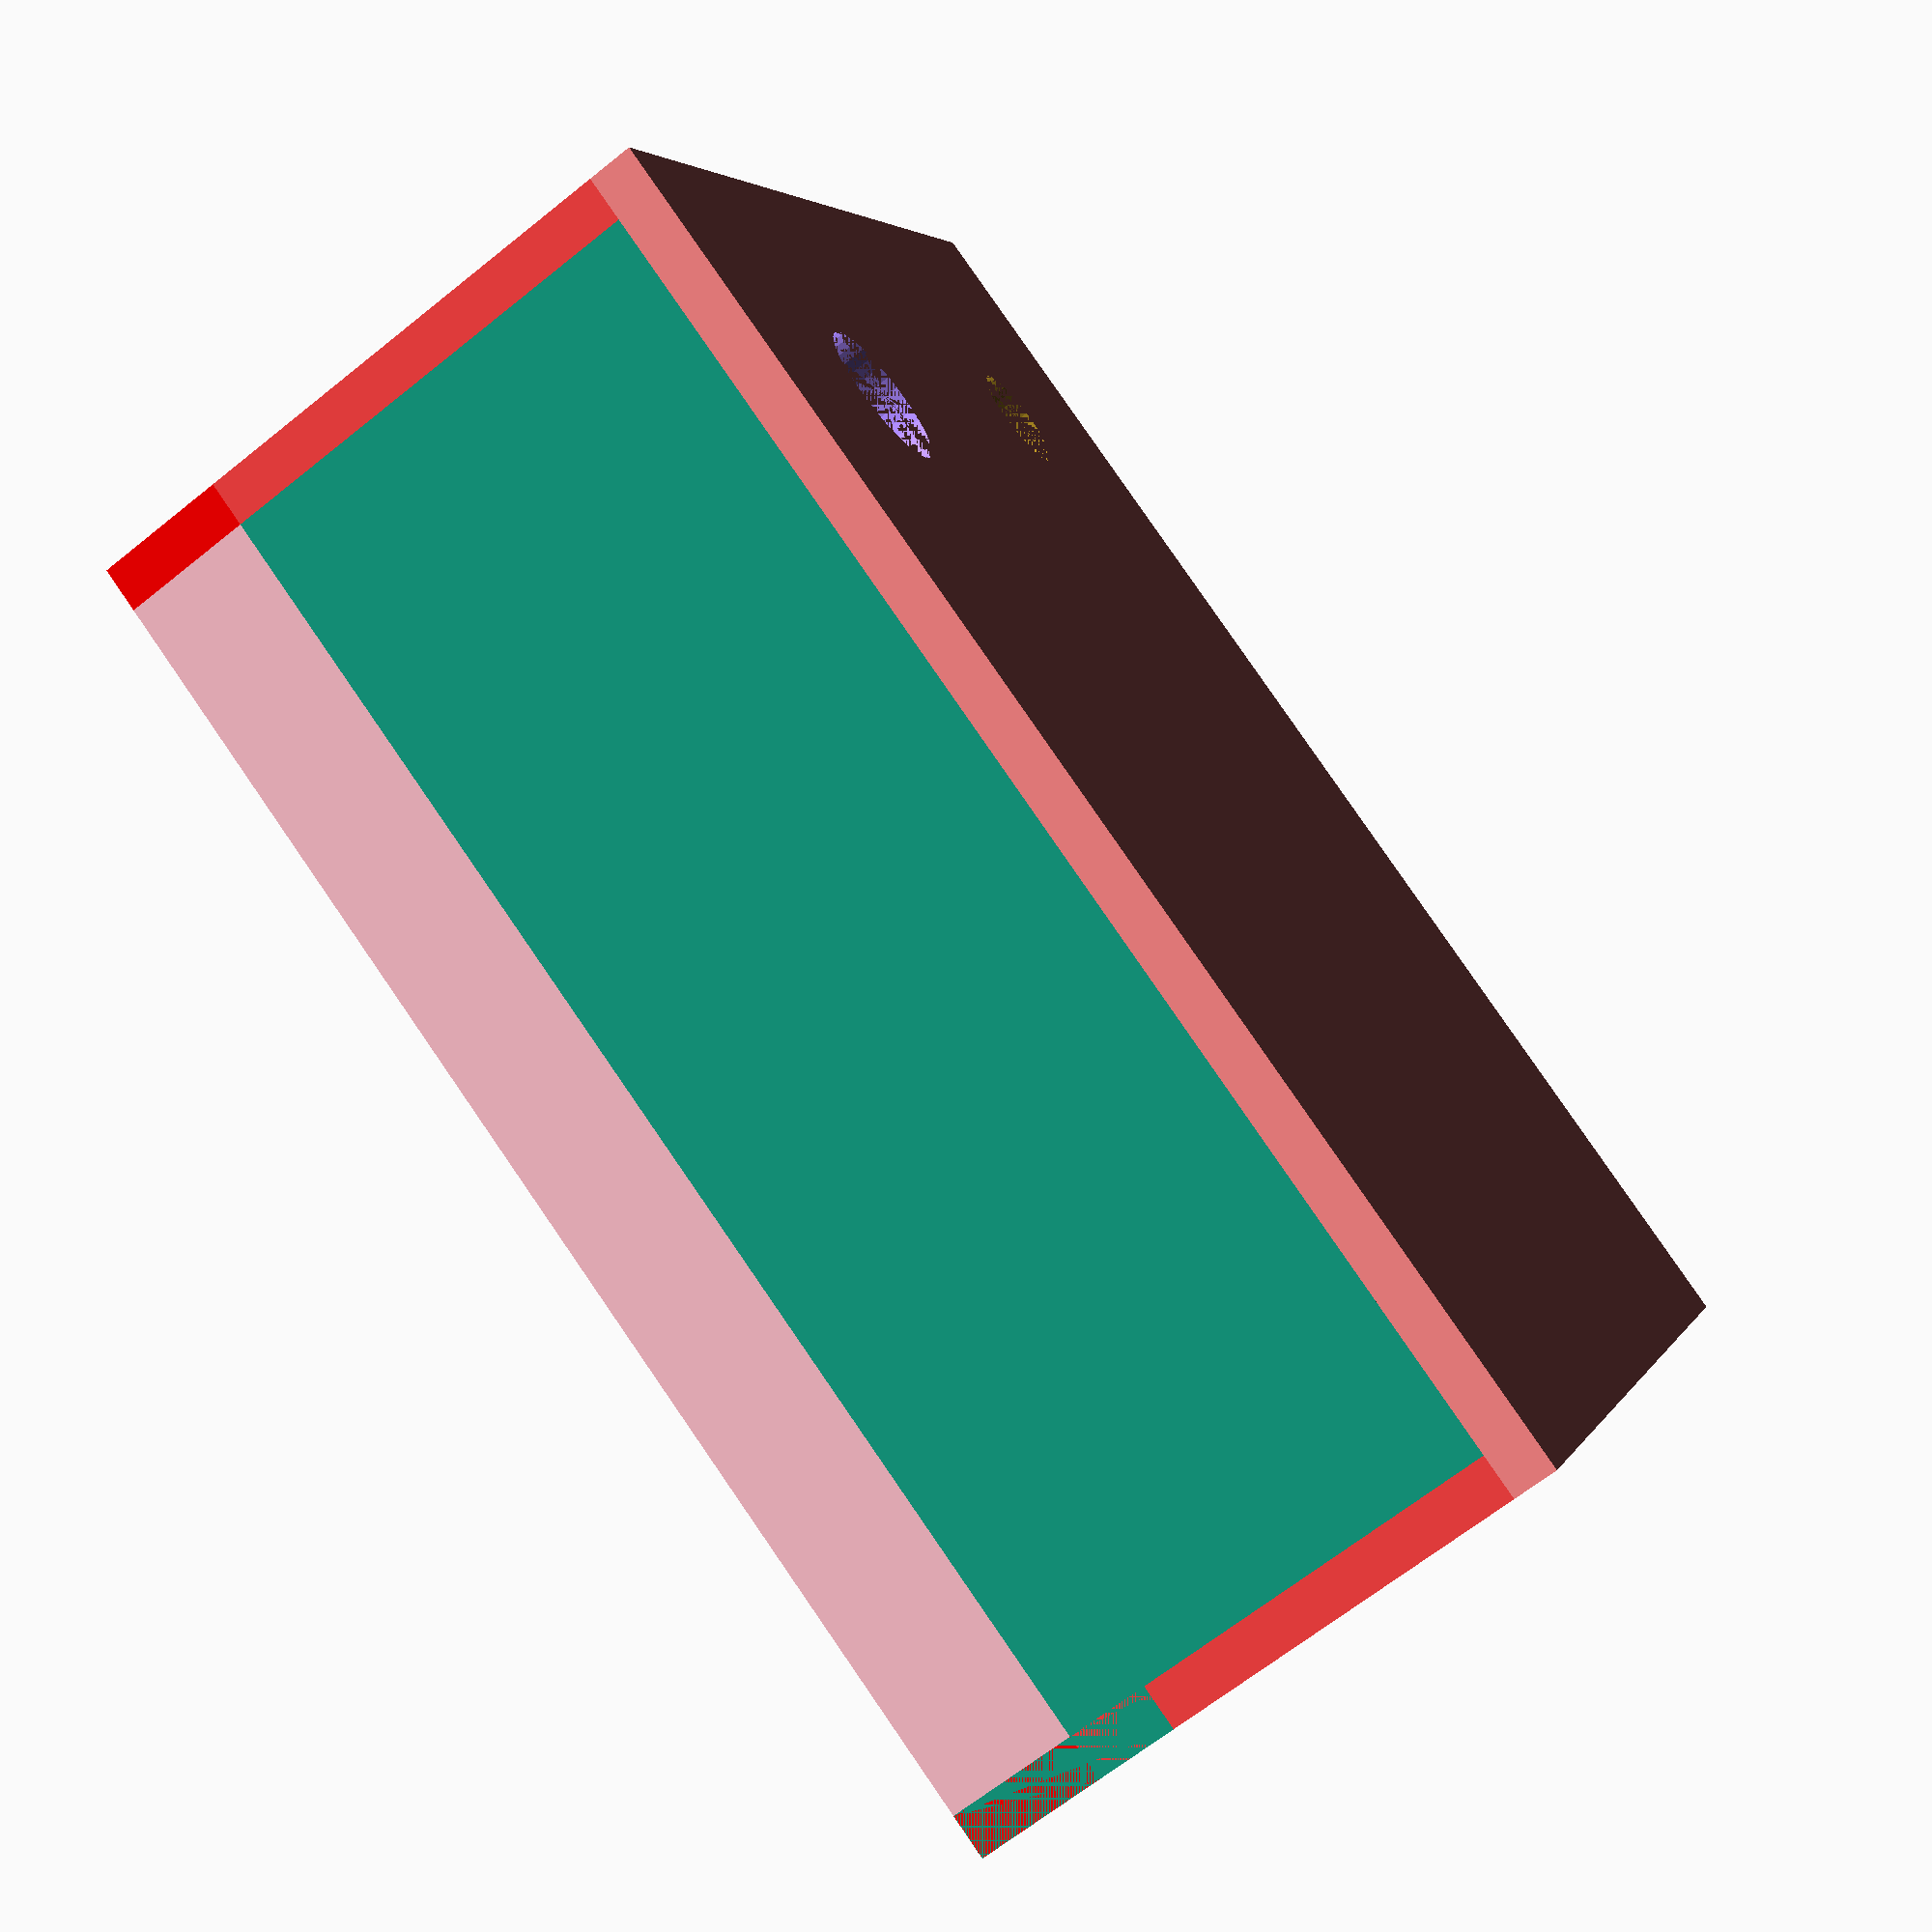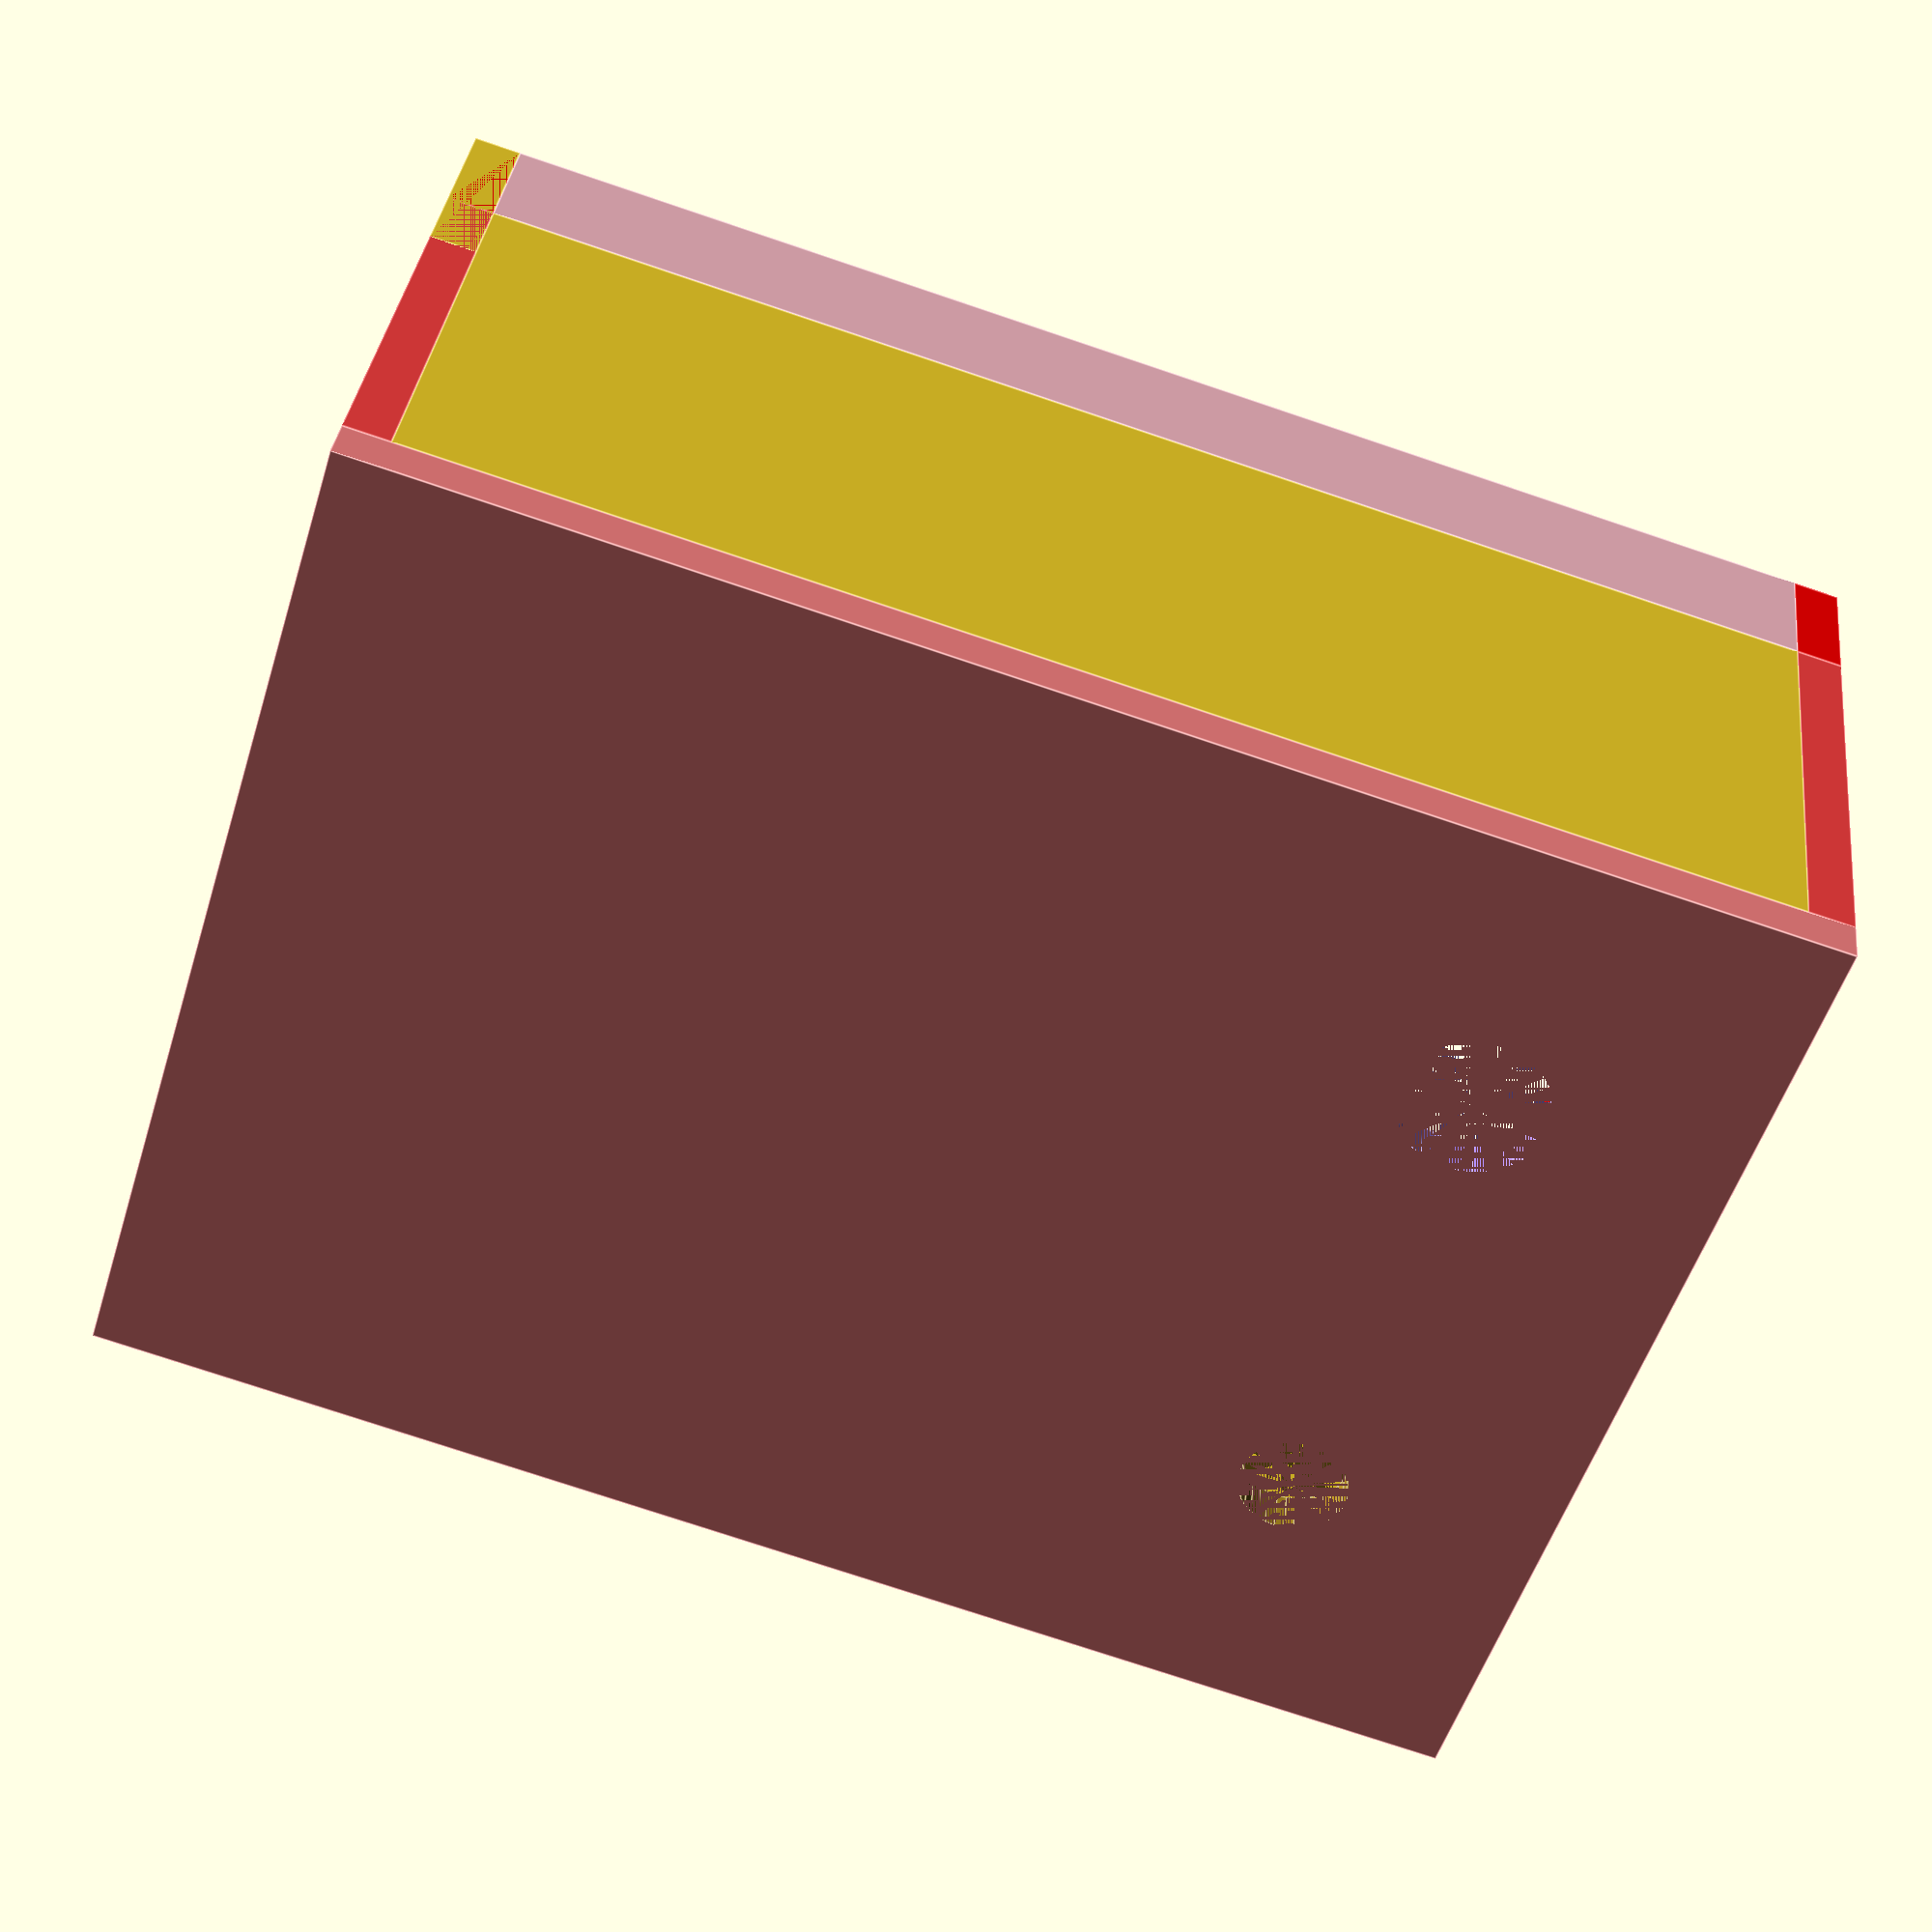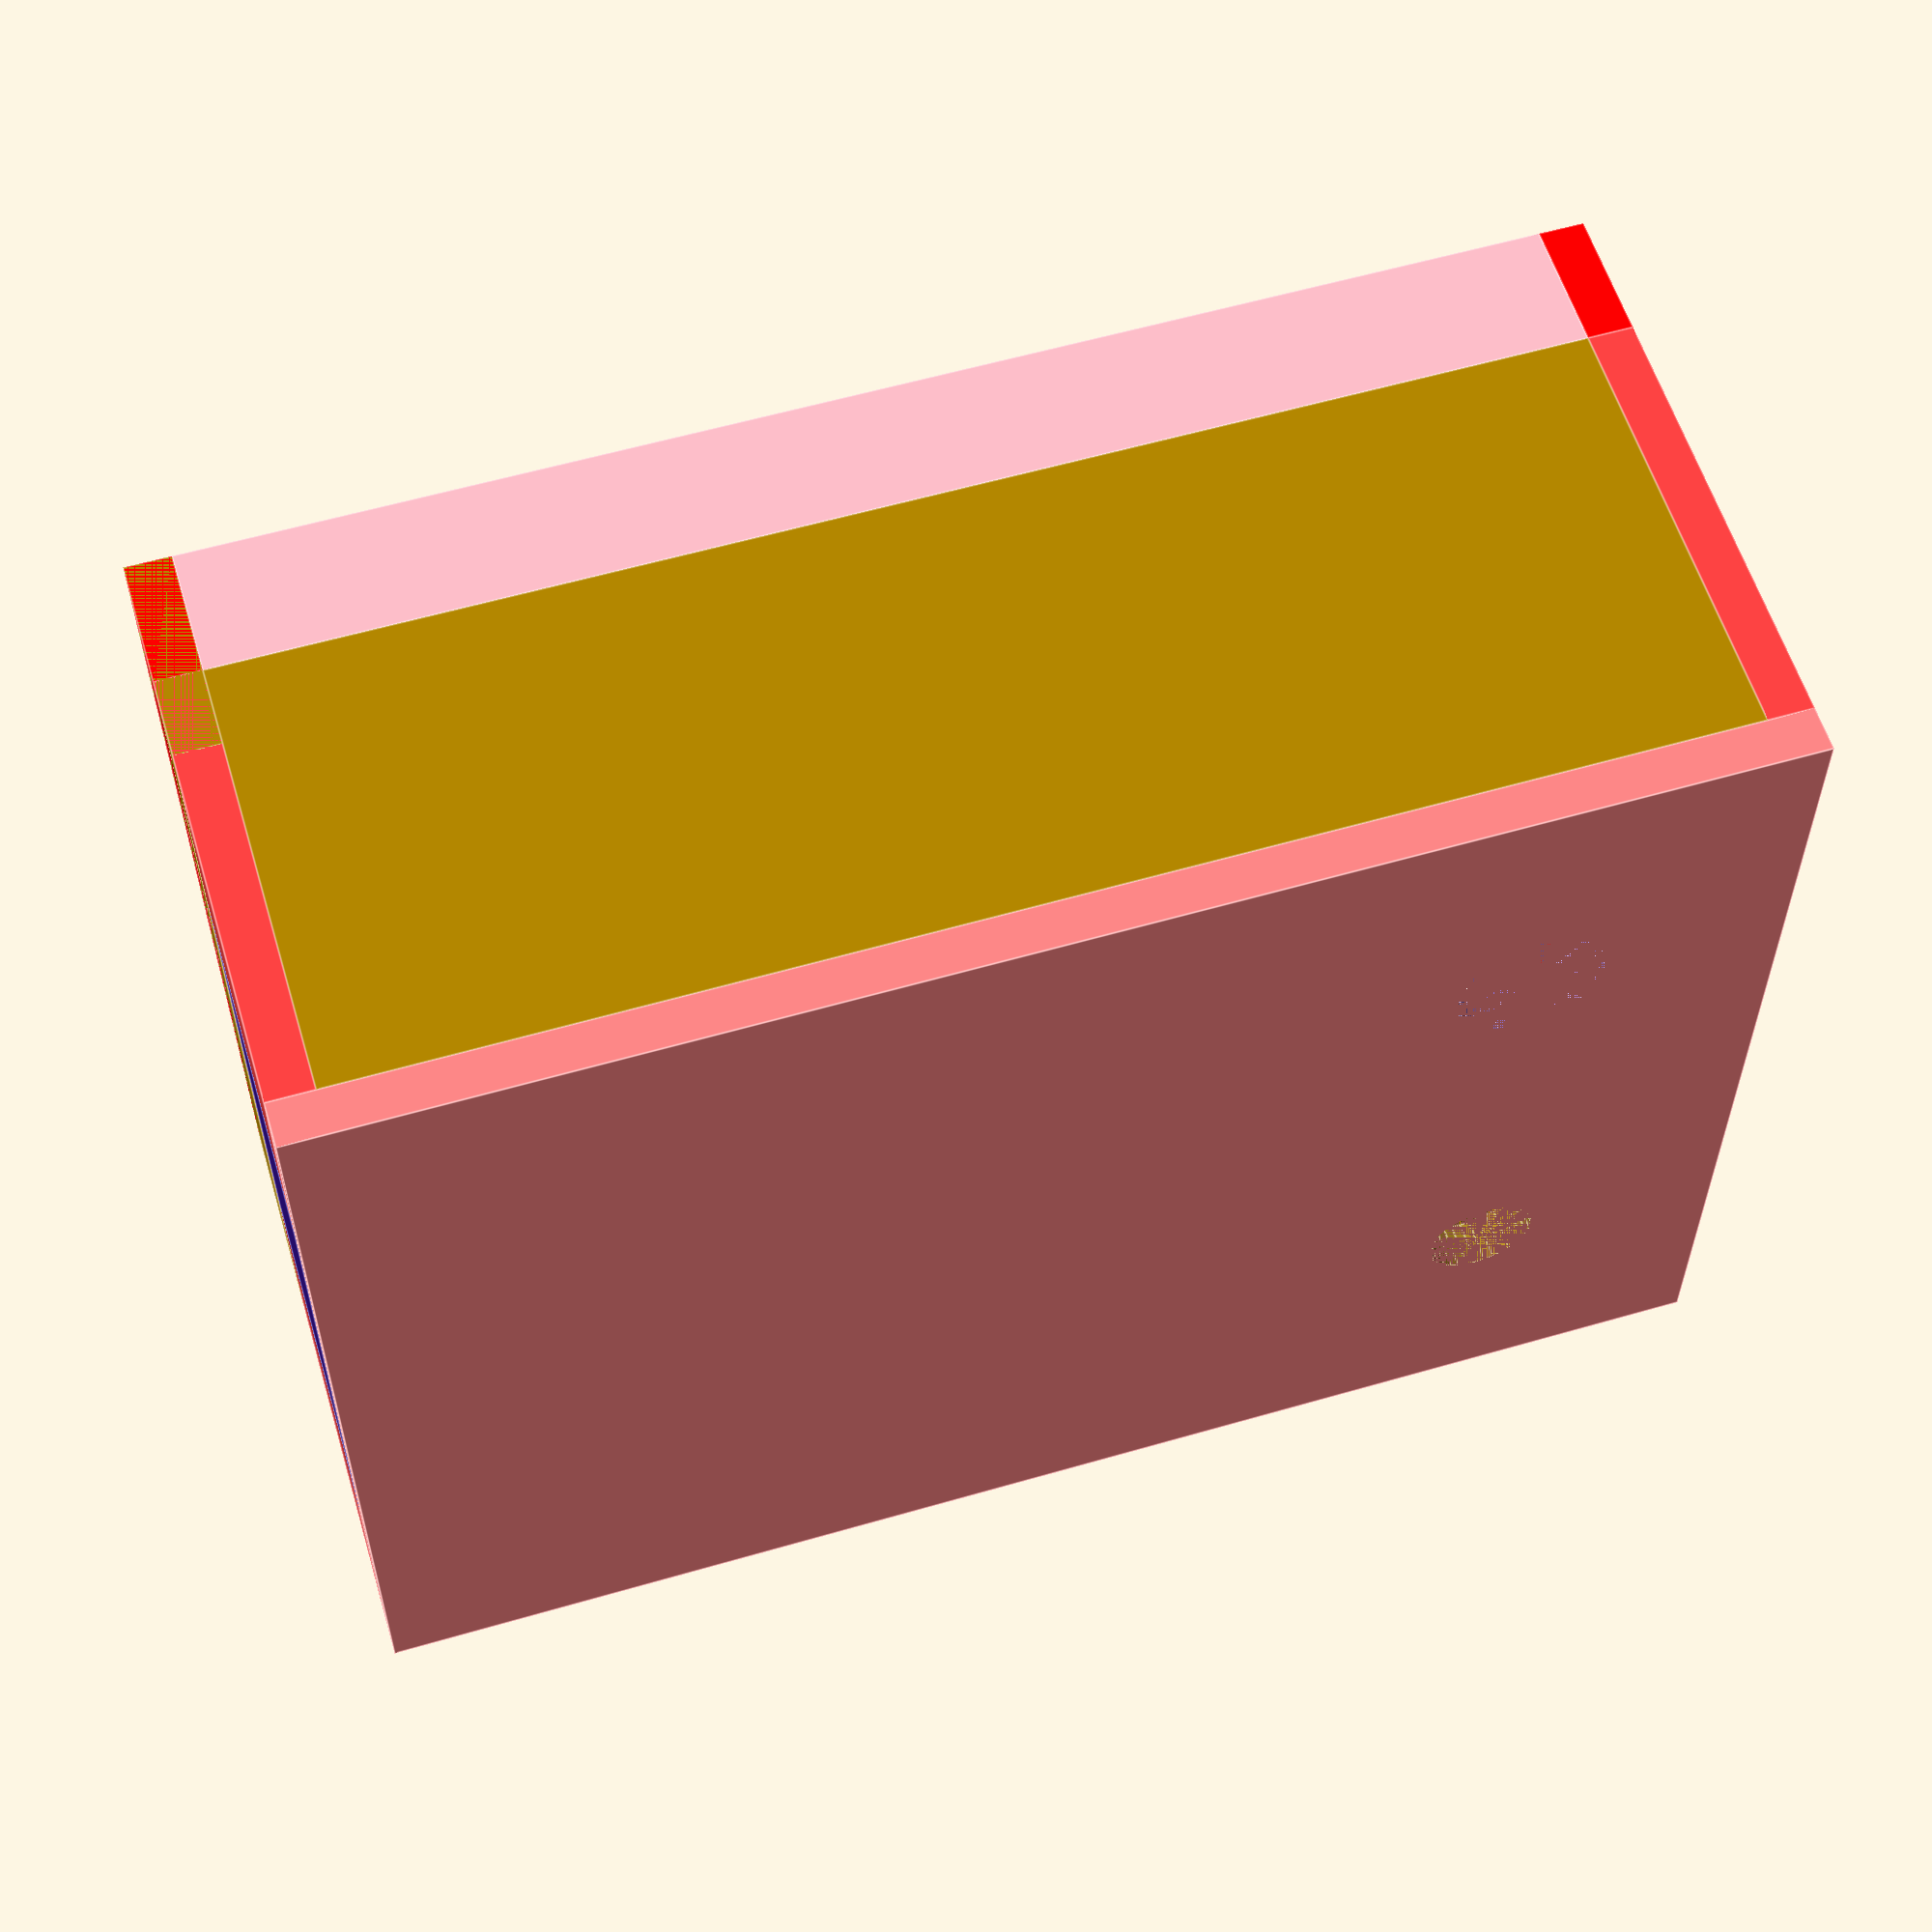
<openscad>
$fn=36;
$sl = 7; //schraubenlänge gesamt
$sk = 1.5; //schraube kopfdicke
$pd = 1.5; //plattinendicke
$ledh = 7 - $pd; //led höhe
$lsqa = 45; //breite und höhe led leucht fläche
//50*70.2 //platinenmaße
$pb = 50;
$ph = 70.2;
$z=5.2;//abstand oben led quadratfläche
$x=1.7;//abstand links led quadratfläche
$agesamt=$pb-$lsqa;//
$x2=$agesamt-$x;
$ad=$agesamt/2; //durchschnittsabstand
$ax=$x2-$x; //zusatzshift ist durschschnittsabstand (also soll - tatsächlichen abstand
//falsch, da wir ja immer rechts mehr als den durschschnittsabstand haben, müssen wir schauen, dass wir links auf die breite von rechts kommen, der versinkt ja nirgends
$depth = 24; //tiefe von platine bis tiefsten bauteil (schalter)
$t=2.4;
$lr2lrh = 68; //loch von außenrand zu außenrand => mit platinenmaßen und loch durchmesser kann abstand von außen berechnet werden
$lr2lrb = 48.4;
$rb = ($pb-$lr2lrb)/2; //rand breite (lochabstand)
$rh = ($ph-$lr2lrh)/2; //rand breite (lochabstand)
$ld = 2.2; //loch durchmesser schrauben von platine
$lds = 1.4; //schraube selbst durchmesser 1.7 dünne gewindestelle 1.4
$mr = 2.8; //maximaler Radius von zentrum platinenloch bis zur nähesten lötstelle
$lswd = 5.8; //durchmesser switch loch
$lstd = 7.8; //durchmesser stecker loch
$hw = 4.8 - $pd; //hoehe widerstände, lötseite brauche ich nicht, da hier die schauben eh länger sind als benötigt
$loetd = 4; //doch lieber einkalkulieren, mit der 9v batterie könnte es dann doch eng werden
$mra = 1.4; //minimaler rand (links von vorne)
$schalter = 13; //höhe und breite schalter
$ast = $schalter + 2 - $lstd/2; //abstand stecker + switch, da switch 13 (mit toleranz 15)
$9vb=26.4; //wiki 26.2
$9vd=17.2; //wiki 17
$9vh=44; //wiki 48.5 aber wir wollen ja, dass er oben raussteht
//9v batteriefach
$9vbs=$9vb+$t*2;
$9vds=$9vd+$t;
$9vhs=$9vh+$t;

echo ("ledh: ", $ledh);
echo ("agesamt: ", $agesamt);
echo ("x2: ", $x2);
echo ("ad: ", $ad);
echo ("ax: ", $ax);

/* [Wände] */
$platine = false;
$waende = true;
$rueckwand = true;
$loetzinn = false;

////////////////////
// Modules
////////////////////

module loch($h,$d,$y)
{
    translate([0,$y+$pd,0])
    rotate([90,0,0])
    cylinder(h=$h,d1=$d,d2=$d);
}

module platinenloch()
{
    loch($pd,$ld,0);
}

module platine()
{
    if ($platine)
    {
        color("green")
        cube([$pb,$pd,$ph]);
    }
    
    if ($platine)
    {
        loecher()
        {
            color("orange")
            platinenloch();
        }
    }
}

module schraubenloecher()
{
    loecher()
    {
        color("gray")
        loch($sl,$lds,$sl);
    }
}

module loecher()
{
    translate([$ld/2+$rb,0,$ld/2+$rh])
    children(0);
    
    translate([$pb-$ld/2-$rb,0,$ld/2+$rh])
    children(0);
    
    translate([$pb-$ld/2-$rb,0,$ph-$ld/2-$rh])
    children(0);
    
    translate([$ld/2+$rb,0,$ph-$ld/2-$rh])
    children(0);  
}

module platinenzentrum()
{
    difference()
    {
        color("white")
        loecher()
        {
            loch($depth,$mr,$depth);
        }
        platine();
    }

    if ($platine)
    {
        //LEDs
        color("white")
        translate([$x,-$ledh,$ph-$lsqa-$z])
        cube([$lsqa,$ledh,$lsqa]);
    }
}

if ($loetzinn)
{
    //Lötzinn
    color("gray")
    translate([$ax+$mra/2,$pd,$mra/2])
    cube([$pb-$mra,$loetd,$ph-$mra]);
}

module waende()
{
    if ($waende)
    {
        //Wände
        //links
        translate([-$t,$pd,0])
        cube([$t,$depth,$ph]);
        //rechts
        translate([$pb+$ax,$pd,0])
        cube([$t,$depth,$ph]);

        //links
        color("pink")
        translate([-$t,-$ledh,0])
        cube([$t,$pd+$ledh,$ph]);
        //rechts
        color("pink")
        translate([$pb+$ax,-$ledh,0])
        cube([$t,$pd+$ledh,$ph]);

        //unten
        color("#FF0000")
        translate([-$t,-$ledh,-$t])
        cube([$t+$pb+$ax+$t,$pd+$ledh,$t]);

        //unten
        color("#FF4444")
        translate([-$t,$pd,-$t])
        cube([$t+$pb+$ax+$t,$depth,$t]);
    }
}

module oberteil()
{
    difference()
    {
        //oben gehäuse
        color("#FF4444")
        translate([-$t,$pd,$ph])
        cube([$t+$pb+$ax+$t,$depth,$t]);
        
        batterie();
    }
    
    //oben blende
    color("#FF0000")
    translate([-$t,-$ledh,$ph])
    cube([$t+$pb+$ax+$t,$pd+$ledh,$t]);
}

module rueckwand()
{       
    if ($rueckwand)
    {
        difference()
        {
            //hinten
            color("#FF8888") //absichtlich, damit perspektive von vorne besser mittigkeit von leds beurteilen lässt
            translate([-$t,$depth+$pd,-$t])
            cube([$t+$pb+$ax+$t,$t,$t+$ph+$t]);
                
            //loch stecker
            translate([$ast+$ax,$pd,$ast])
            color("#AA88FF")
            loch($t,$lstd,$depth+$t-$pd);

            //loch schalter
            translate([$pb-$ast,$pd,$ast])
            color("#AA8822")
            loch($t,$lswd,$depth+$t-$pd);
        }
    }
}

module platinenersatz()
{
    //platinenersatz
    //damit kein staub rein kommt, könnten wir ja links den schlitz zudrucken, mit einem stück was ax füllt und so dick ist wie die platine
    color("#44FF44")
    cube([$ax,$pd+$depth, $ph]); //das muss bis hinter, sonst muss ich support drucken
}

module platinenhalter_h()
{
    cube([$rb+$ld+($mr-$ld)/2-$mr/2,$depth,$rh+$ld+($mr-$ld)/2]);
}

module platinehalter_v()
{
    cube([$rb+$ld+($mr-$ld)/2,$depth,$rh+$ld+($mr-$ld)/2-$mr/2]);
}

module platinenhalterzumrand()
{
    //platinenhalter zum rand
    //ru (von vorne, von hinten lu) 
    translate([$ax,$pd,0])
    platinenhalter_h();
    translate([$ax,$pd,0])
    platinehalter_v();
    
    //ro
    translate([$ax,$pd,$ph-($rh+$ld+($mr-$ld)/2)])
    platinenhalter_h();
    translate([$ax,$pd,$ph-($rh+$ld+($mr-$ld)/2-$mr/2)])
    platinehalter_v();
    
    //lu
    translate([($ax+$pb)-($rb+$ld+($mr-$ld)/2-$mr/2),$pd,0])
    platinenhalter_h();
    translate([($ax+$pb)-($rb+$ld+($mr-$ld)/2),$pd,0])
    platinehalter_v();
   
    //lo
    translate([($ax+$pb)-($rb+$ld+($mr-$ld)/2-$mr/2),$pd,$ph-($rh+$ld+($mr-$ld)/2)])
    platinehalter_v();
    translate([($ax+$pb)-($rb+$ld+($mr-$ld)/2),$pd,$ph-($rh+$ld+($mr-$ld)/2-$mr/2)])
    platinehalter_v();
}

module batterie()
{
    //9v batterie (oben muss er durchstoßen, aber hinten nehmen wir einfach die Wand die eh schon da ist)
    
    color("#973512")
    translate([(($ax+$pb)-$9vb)/2,$pd+$depth-$9vd,($ph-$9vh)+$t])
    cube([$9vb,$9vd,$9vh]);
}

module batteriefach()
{
    color("#351297")
    translate([(($ax+$pb)-$9vbs)/2,$pd+$depth-$9vds,($ph-$9vhs)+$t])
    cube([$9vbs,$9vds,$9vhs]);
}

module batterieholder()
{
    difference()
    {
        batteriefach();
        batterie();
    }
}

module gehause()
{
    translate([$ax,0,0])
    platinenzentrum();

    waende();

    rueckwand();

    platinenersatz();

    color("#AAAAFF")
    platinenhalterzumrand();
}

module oberteil2()
{
    translate([-$t,-$ledh,$ph])
    cube([$t+$pb+$ax+$t,$pd+$ledh+$depth-$9vds,$t]);
}

module oberteilmitbatteriefach()
{
    batterieholder();
    difference()
    {
        oberteil();
        oberteil2();
    }
}

module gehausemitloch()
{
    difference()
    {
        gehause();
        translate([$ax,0,0])
        schraubenloecher();
    }
}

////////////////////
//Render
////////////////////

gehausemitloch();
oberteilmitbatteriefach();
oberteil2();

</openscad>
<views>
elev=277.2 azim=71.1 roll=325.4 proj=p view=solid
elev=255.7 azim=21.6 roll=108.6 proj=p view=edges
elev=122.6 azim=271.2 roll=106.9 proj=p view=edges
</views>
